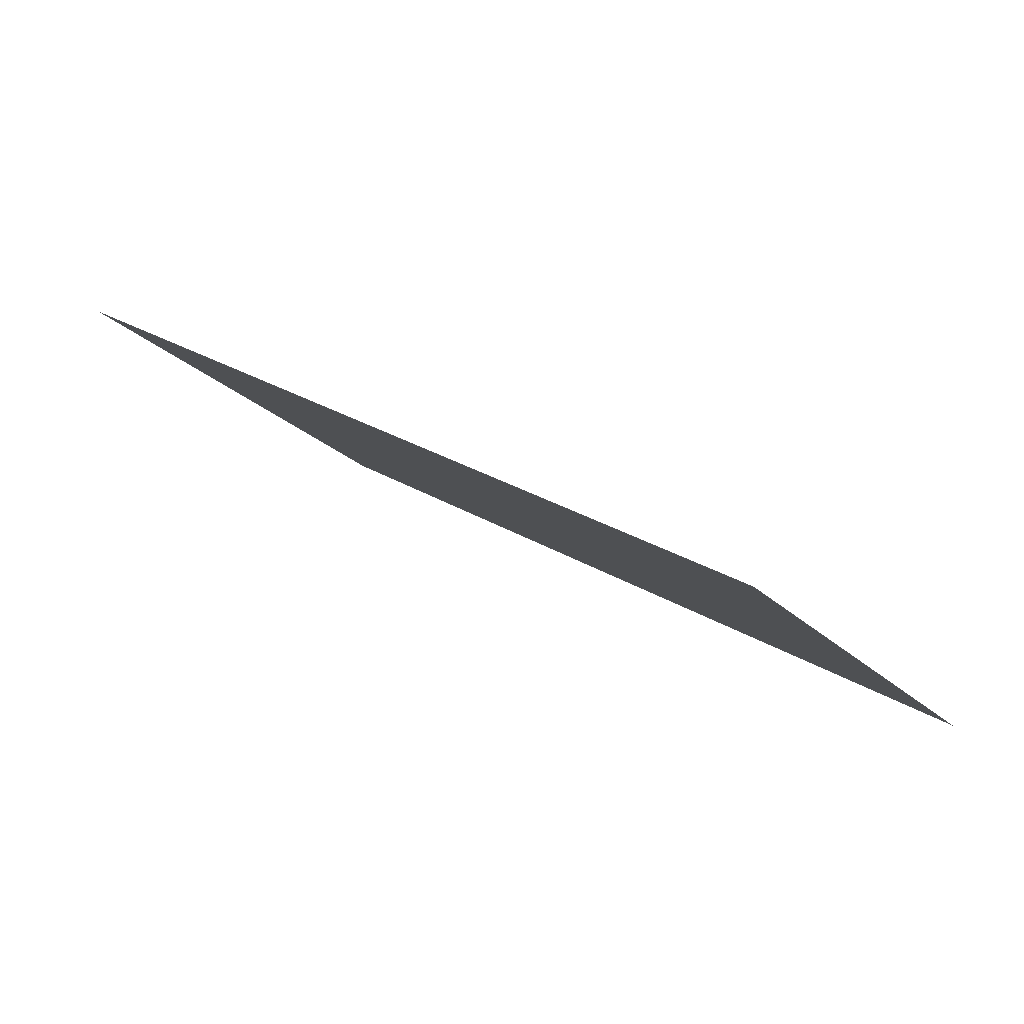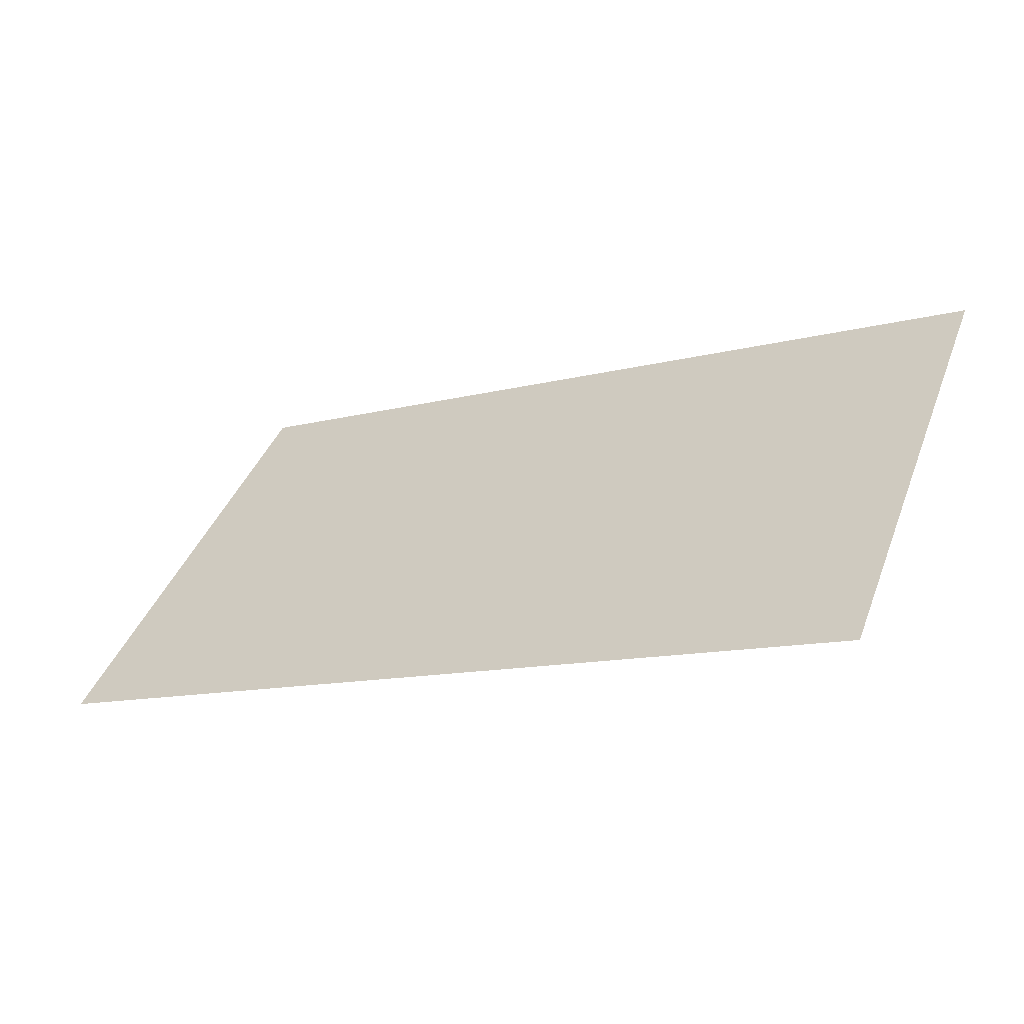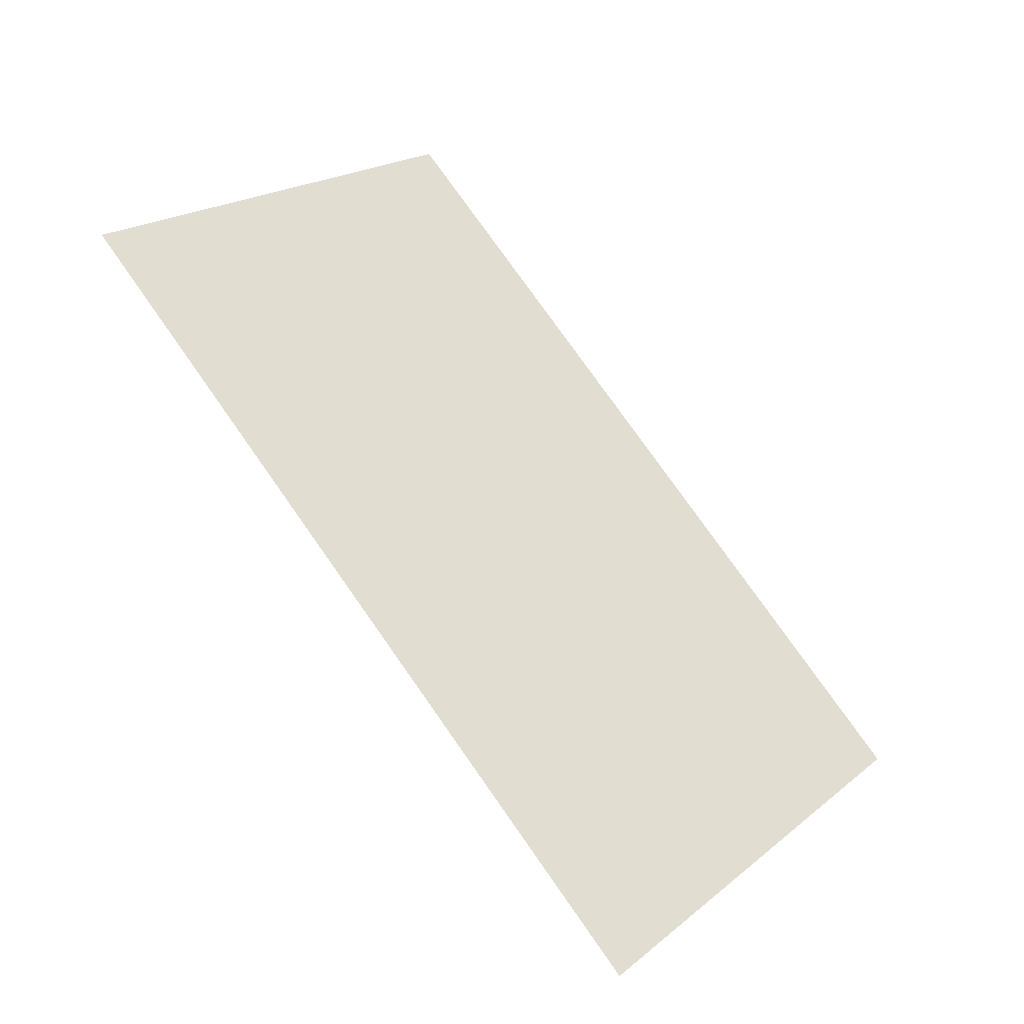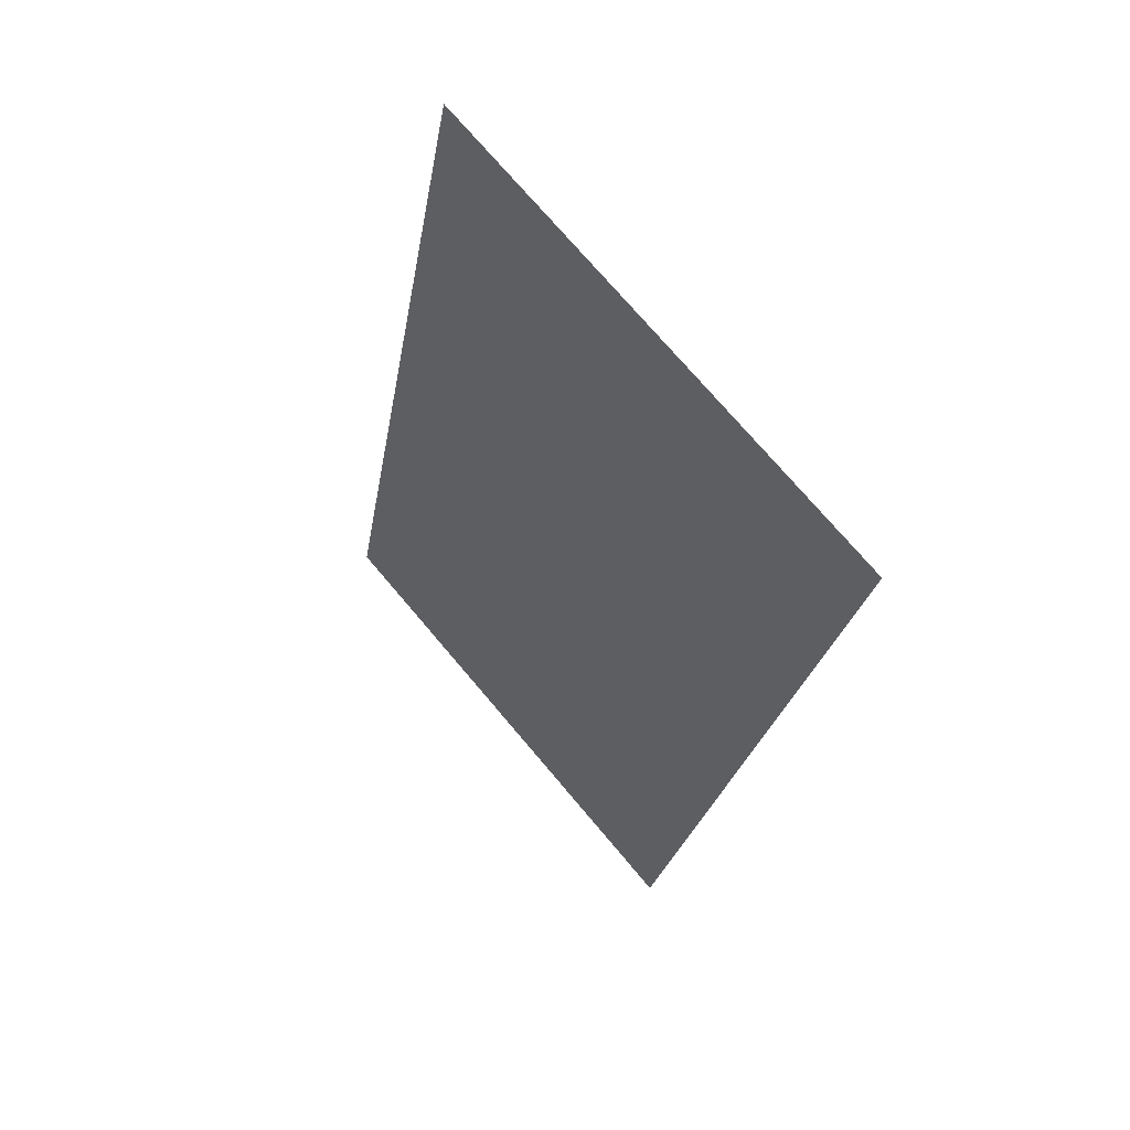
<metadata>
{"format":"obj","ext":"obj","renderer":"f3d","projection":"perspective","resolution":1024,"background":"white","views":[{"elev":28.0,"azim":42.6,"up":"+Y"},{"elev":-12.4,"azim":31.7,"up":"+Z"},{"elev":78.8,"azim":54.7,"up":"+Y"},{"elev":-23.7,"azim":-98.9,"up":"+Z"}]}
</metadata>
<code>
o handle.003_Cube.012
v 1.255 -0.5602 0.9895
v 1.255 -1.053 0.4198
v 2.574 -0.5602 0.9895
v 2.574 -1.053 0.4198
f 2 4 3 1

</code>
